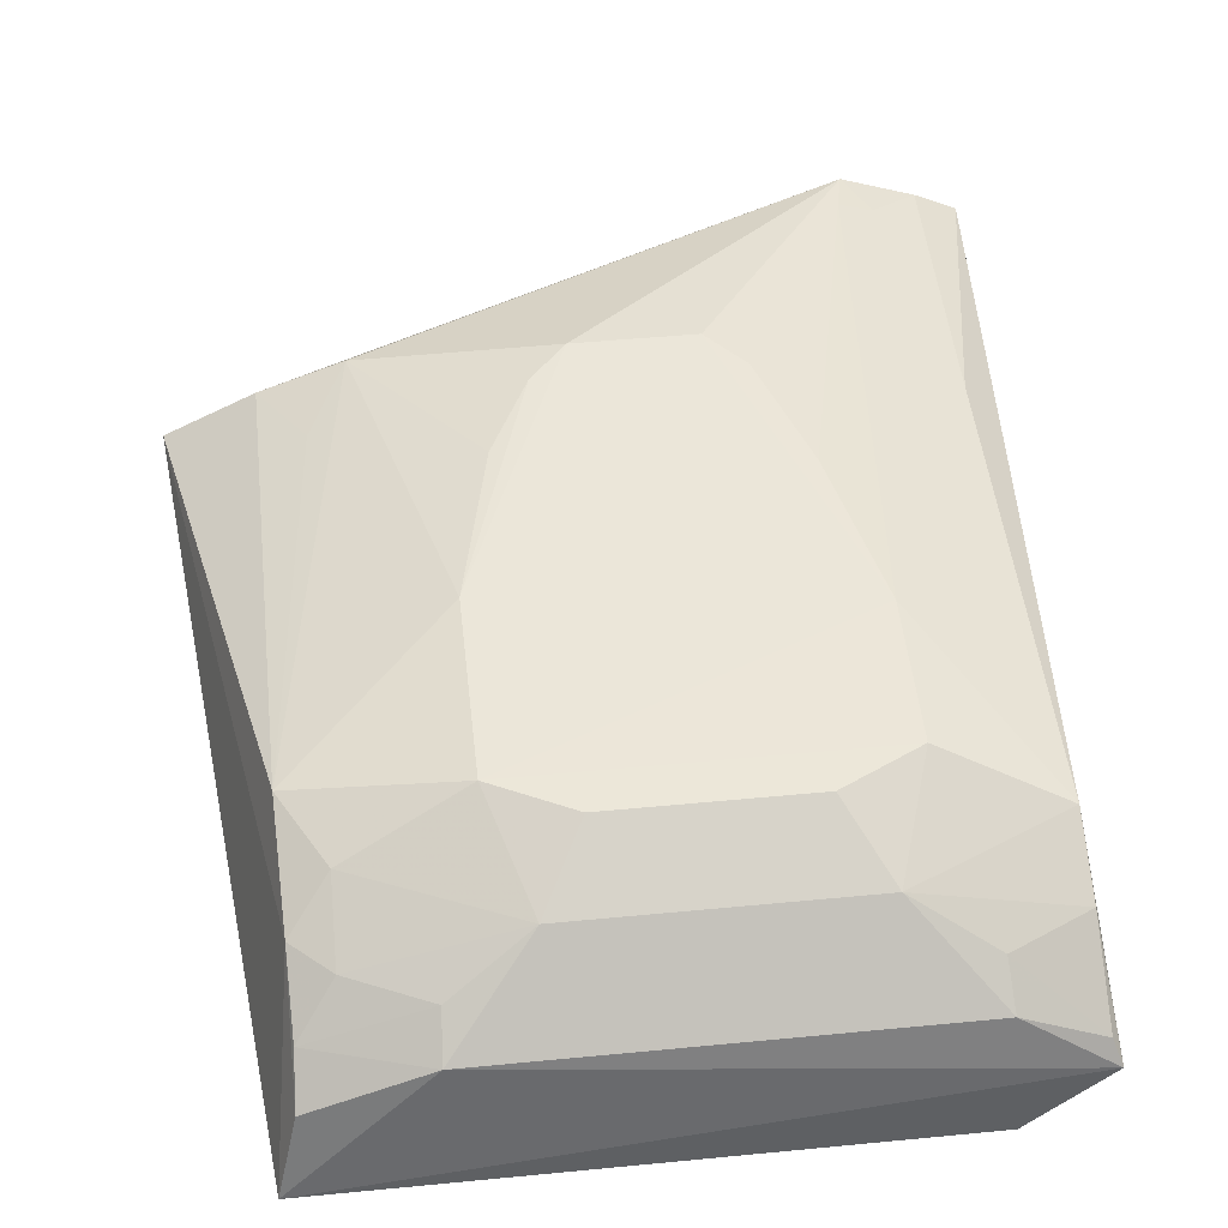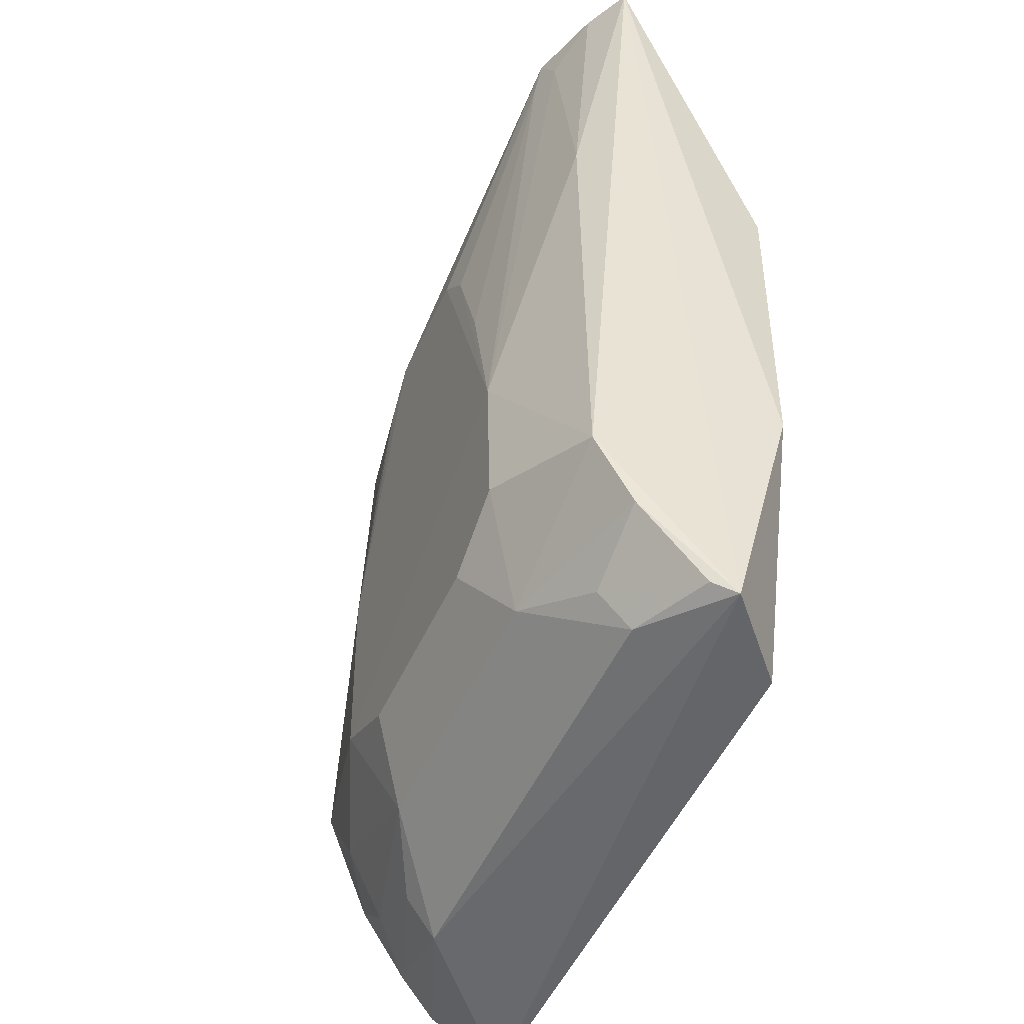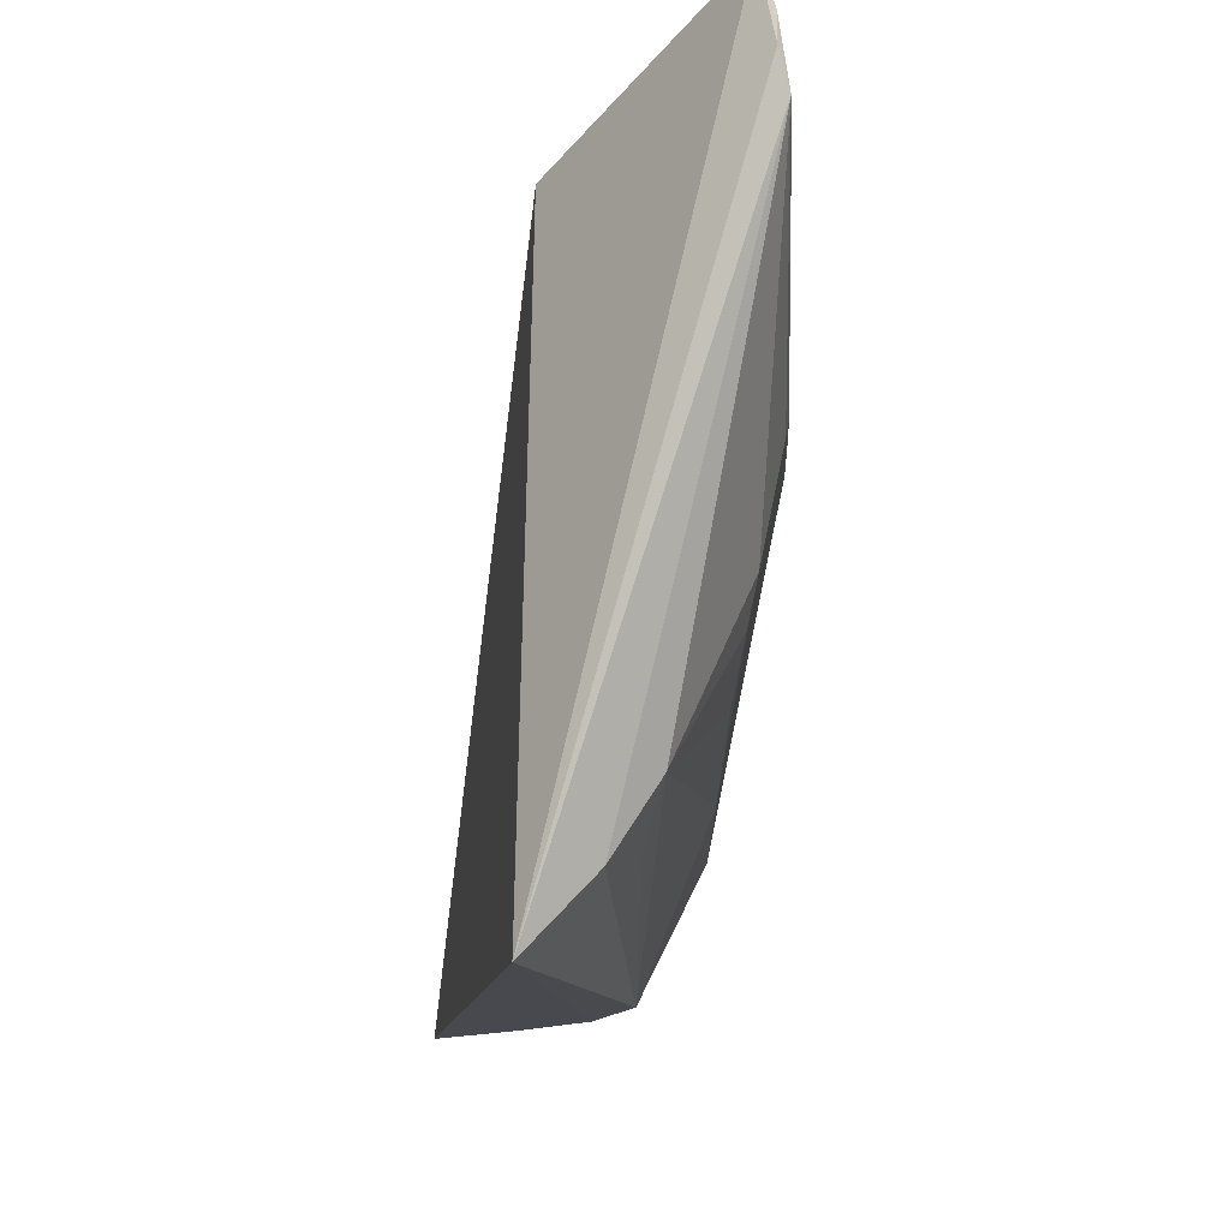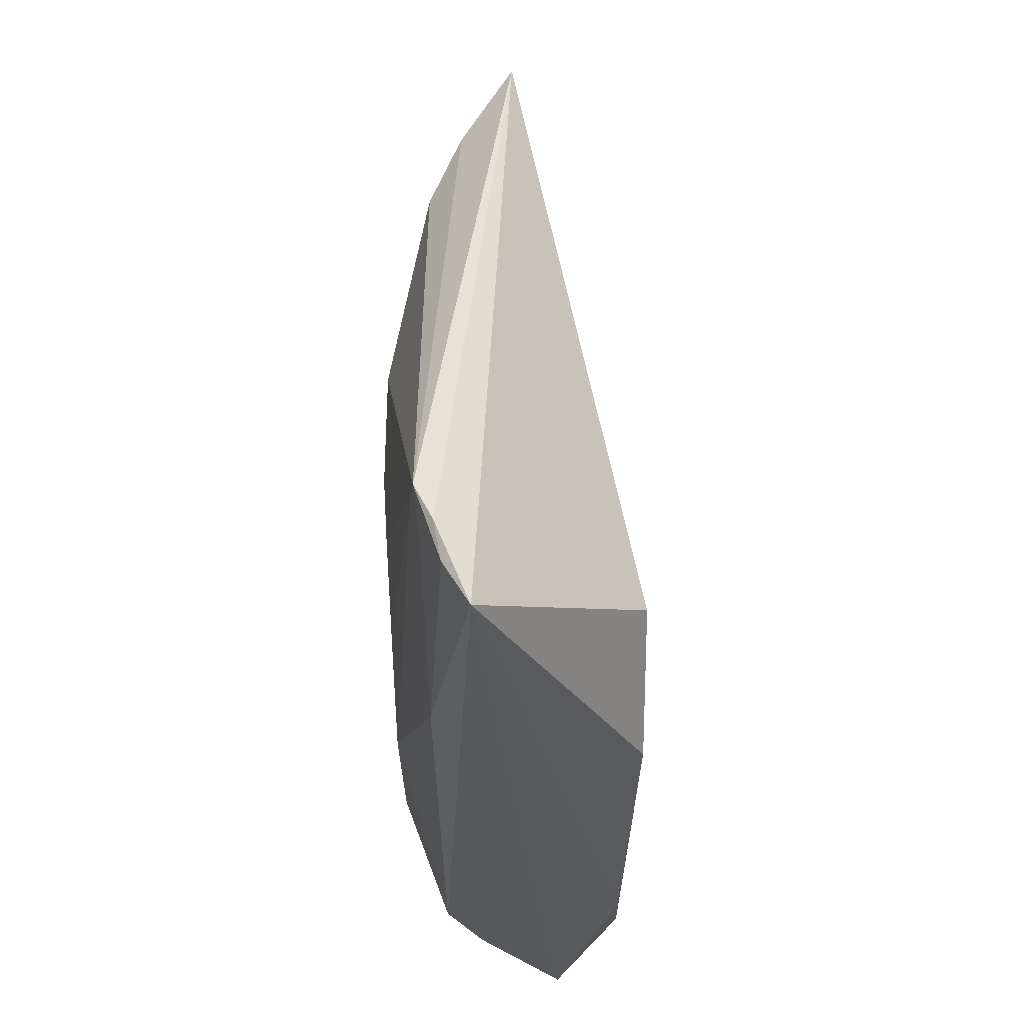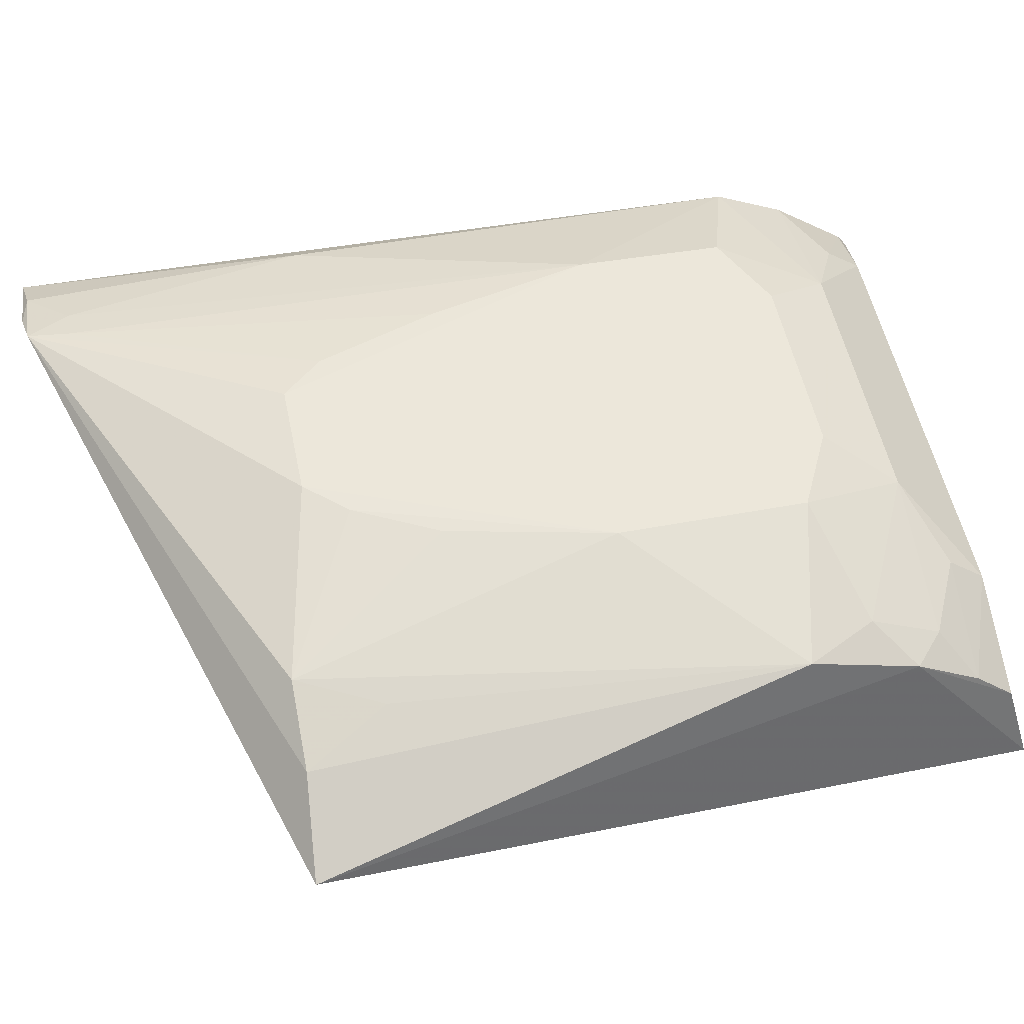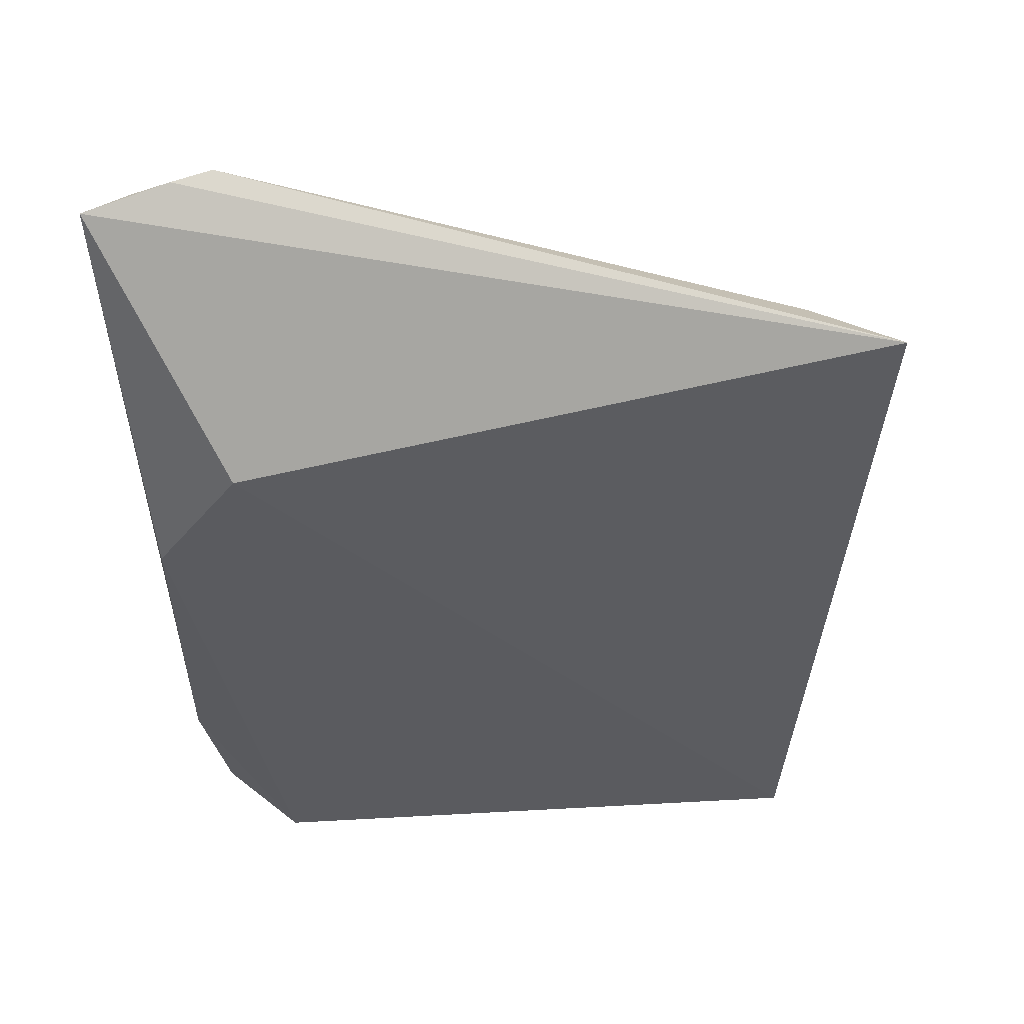
<metadata>
{"format":"obj","ext":"obj","renderer":"f3d","projection":"perspective","resolution":1024,"background":"white","views":[{"elev":47.6,"azim":173.8,"up":"+Y"},{"elev":-50.7,"azim":-113.8,"up":"+Z"},{"elev":69.1,"azim":101.6,"up":"+Z"},{"elev":57.5,"azim":-89.9,"up":"+Z"},{"elev":52.9,"azim":78.4,"up":"+Y"},{"elev":56.4,"azim":-3.3,"up":"+Z"}]}
</metadata>
<code>
v 0.05762 0.2643 -0.2324
v 0.03048 0.2191 -0.5
v -0.03471 0.3068 -0.4258
v -0.1814 0.2938 -0.1591
v -0.1816 0.2191 -0.2348
v -0.07638 0.3089 -0.2507
v 0.02327 0.2931 -0.4122
v -0.2244 0.2757 -0.1577
v -0.2096 0.2445 -0.4988
v -0.1619 0.3067 -0.4257
v -0.005233 0.2948 -0.2356
v 0.02223 0.2774 -0.4535
v -0.1952 0.2873 -0.1571
v -0.1816 0.2191 -0.5
v -0.2119 0.2191 -0.2803
v -0.1622 0.3081 -0.3718
v -0.1486 0.2915 -0.4655
v -0.2046 0.2895 -0.4389
v 0.02508 0.2834 -0.2354
v -0.03449 0.3077 -0.3567
v 0.00805 0.2896 -0.4389
v -0.2084 0.2848 -0.1596
v -0.2136 0.2227 -0.4081
v -0.1202 0.3089 -0.2507
v -0.06323 0.3063 -0.4399
v -0.01859 0.2652 -0.4923
v -0.2052 0.276 -0.4653
v 0.008663 0.2913 -0.266
v -0.04789 0.3075 -0.2962
v -0.2052 0.2912 -0.266
v -0.1337 0.3084 -0.2659
v -0.1334 0.3063 -0.4399
v -0.04802 0.2915 -0.4655
v 0.02299 0.2487 -0.4923
v -0.178 0.2652 -0.4923
v -0.06291 0.3084 -0.2659
v -0.1904 0.292 -0.1752
v -0.1488 0.3081 -0.3113
v 0.008623 0.2761 -0.4653
v -0.177 0.2763 -0.4787
v -0.2064 0.2529 -0.4939
v -0.178 0.2955 -0.175
v -0.01959 0.2764 -0.4788
v 0.02189 0.2615 -0.478
f 5 2 1
f 8 5 1
f 11 6 4
f 12 7 1
f 12 1 2
f 13 8 1
f 13 1 4
f 14 9 2
f 14 2 5
f 15 5 8
f 15 14 5
f 16 3 10
f 18 9 8
f 18 16 10
f 18 10 17
f 19 11 4
f 19 4 1
f 19 1 7
f 20 11 7
f 20 7 3
f 20 16 6
f 20 3 16
f 21 3 7
f 21 7 12
f 22 13 4
f 22 8 13
f 23 15 8
f 23 8 9
f 23 9 14
f 23 14 15
f 24 4 6
f 24 6 16
f 25 10 3
f 26 2 9
f 27 18 17
f 27 9 18
f 28 19 7
f 28 7 11
f 28 11 19
f 29 11 20
f 30 16 18
f 30 18 8
f 30 8 22
f 31 24 16
f 31 4 24
f 32 25 17
f 32 17 10
f 32 10 25
f 33 25 3
f 33 3 21
f 33 17 25
f 34 12 2
f 34 2 26
f 35 26 9
f 35 33 26
f 35 17 33
f 36 29 20
f 36 20 6
f 36 6 11
f 36 11 29
f 37 30 22
f 37 22 4
f 37 16 30
f 38 31 16
f 39 33 21
f 39 21 12
f 40 27 17
f 40 17 35
f 41 35 9
f 41 9 27
f 41 40 35
f 41 27 40
f 42 38 16
f 42 4 31
f 42 31 38
f 42 37 4
f 42 16 37
f 43 26 33
f 43 33 39
f 44 34 26
f 44 43 39
f 44 26 43
f 44 39 12
f 44 12 34

</code>
